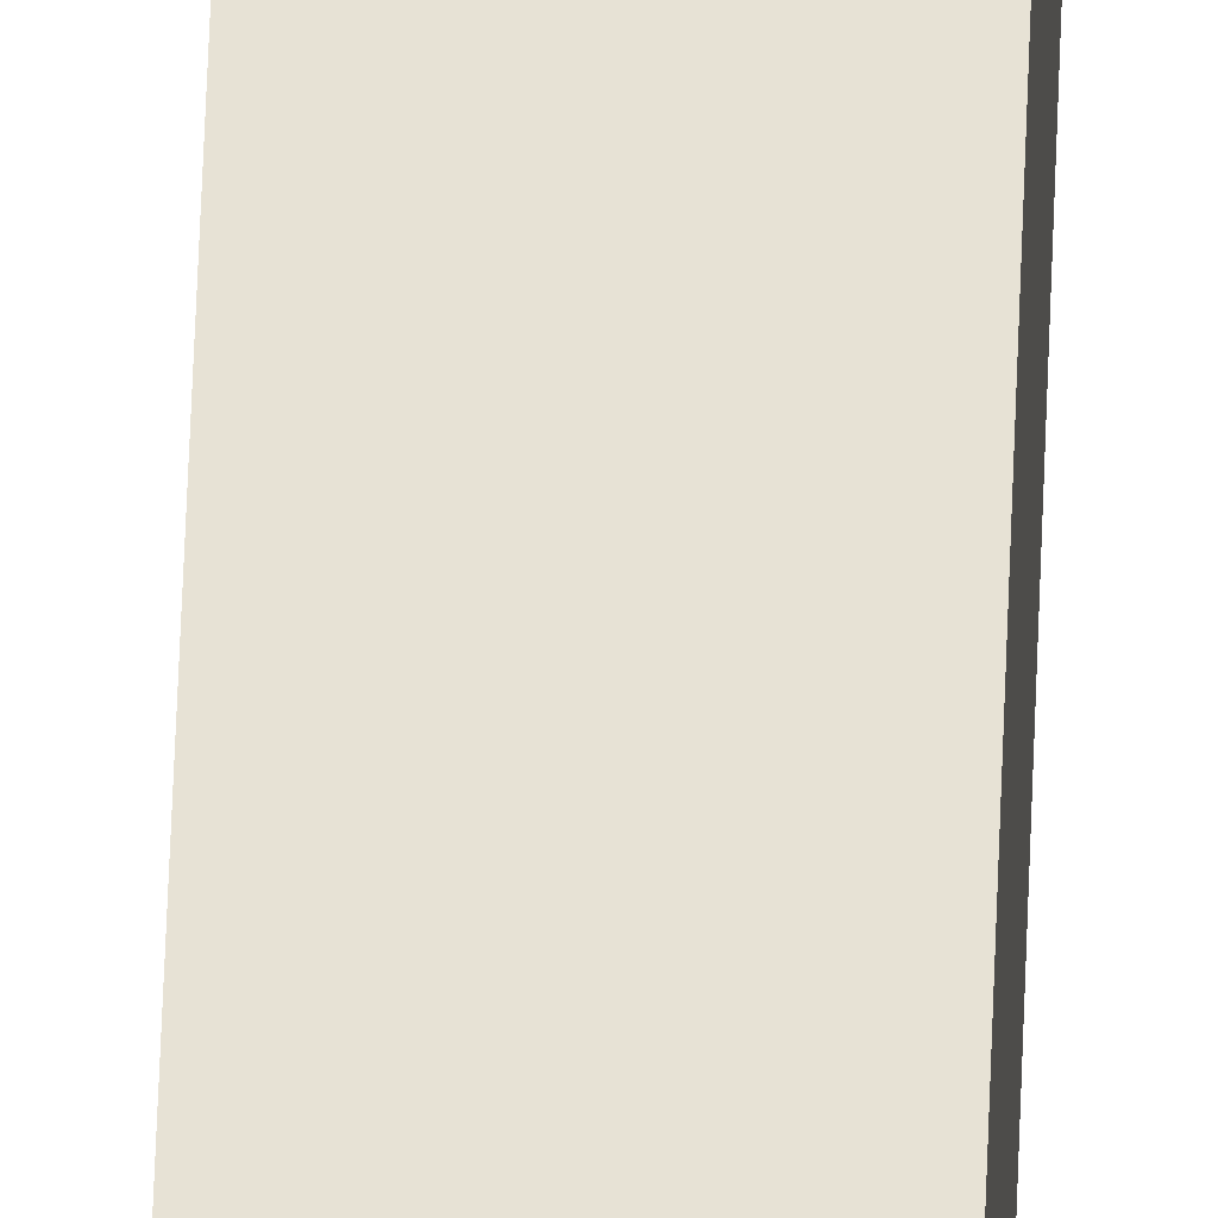
<metadata>
{"format":"obj","ext":"obj","renderer":"f3d","projection":"perspective","resolution":1024,"background":"white","views":[{"elev":40.8,"azim":1.6,"up":"+Z"}]}
</metadata>
<code>
v  0.005 30.25 0.487
v  0.527 30.25 0.007
v  0 30.25 1.852e-15
v  0.52 30.25 0.494
v  0 0 0
v  0.005 -2.982e-17 0.487
v  0.52 -3.025e-17 0.494
v  0.527 -4.286e-19 0.007
g defaultobject
f 1 2 3
f 2 1 4
f 5 1 3
f 1 5 6
f 6 4 1
f 4 6 7
f 7 2 4
f 2 7 8
f 8 3 2
f 3 8 5
f 8 6 5
f 6 8 7

</code>
